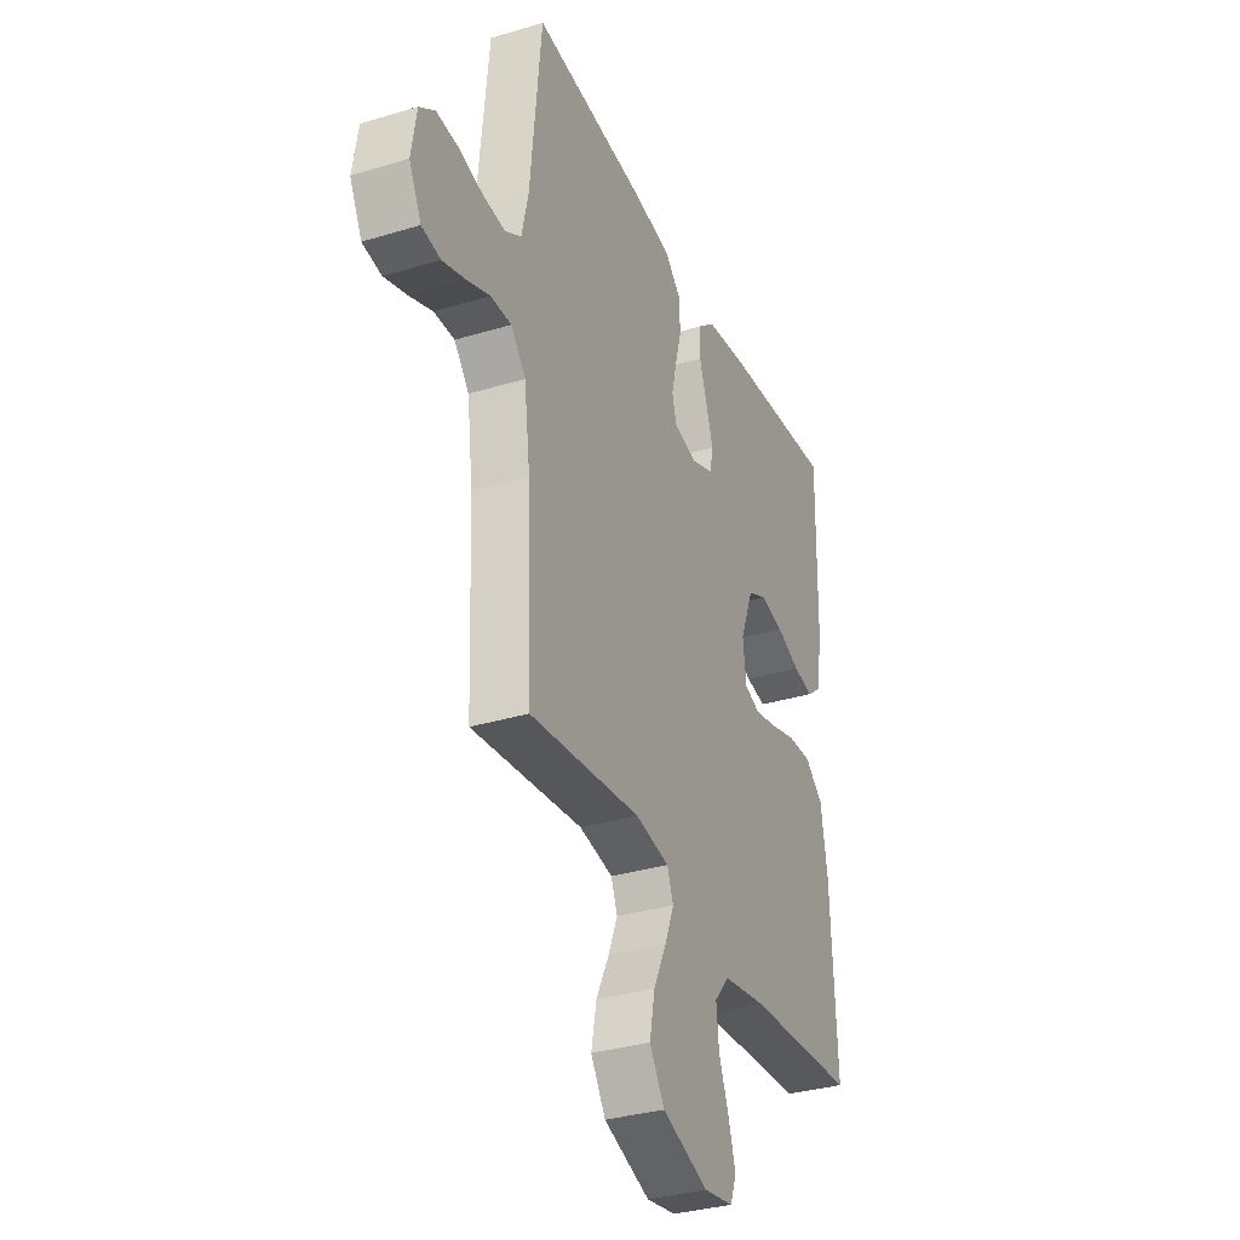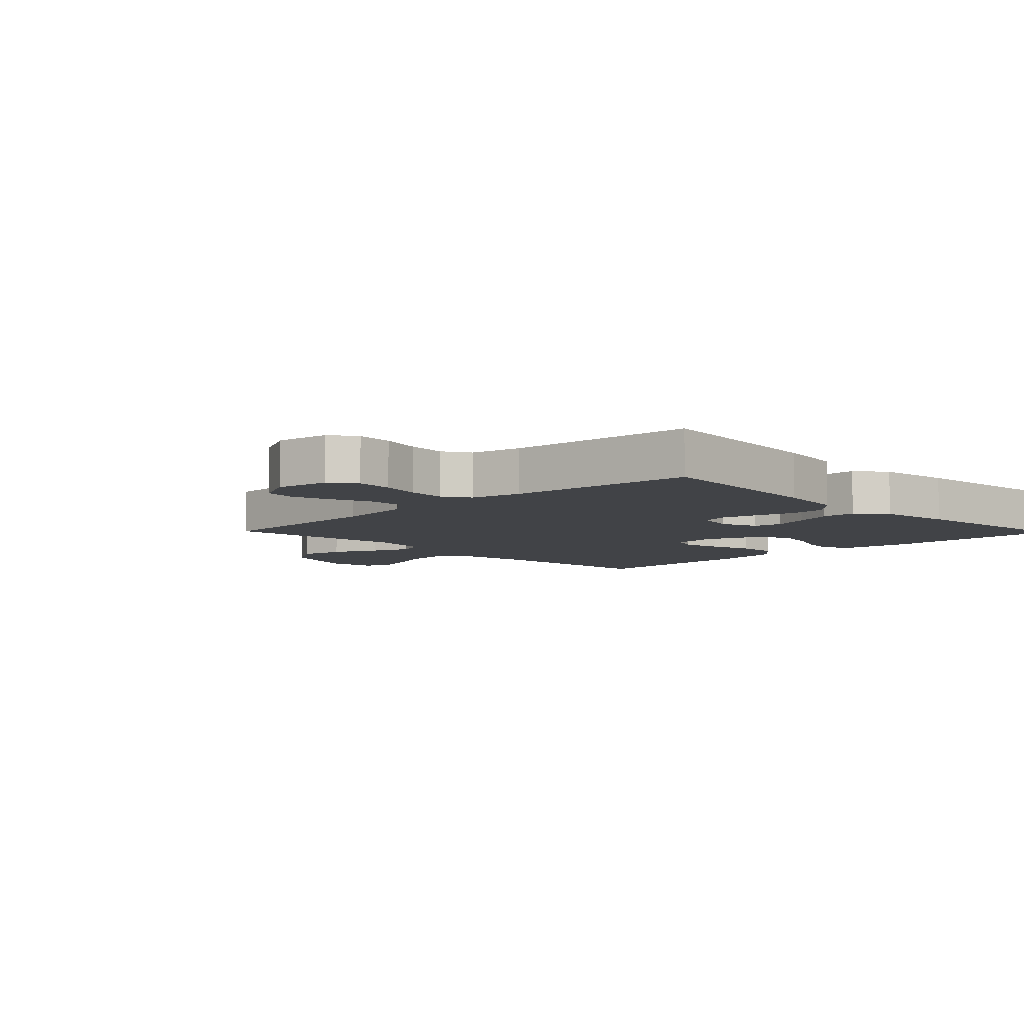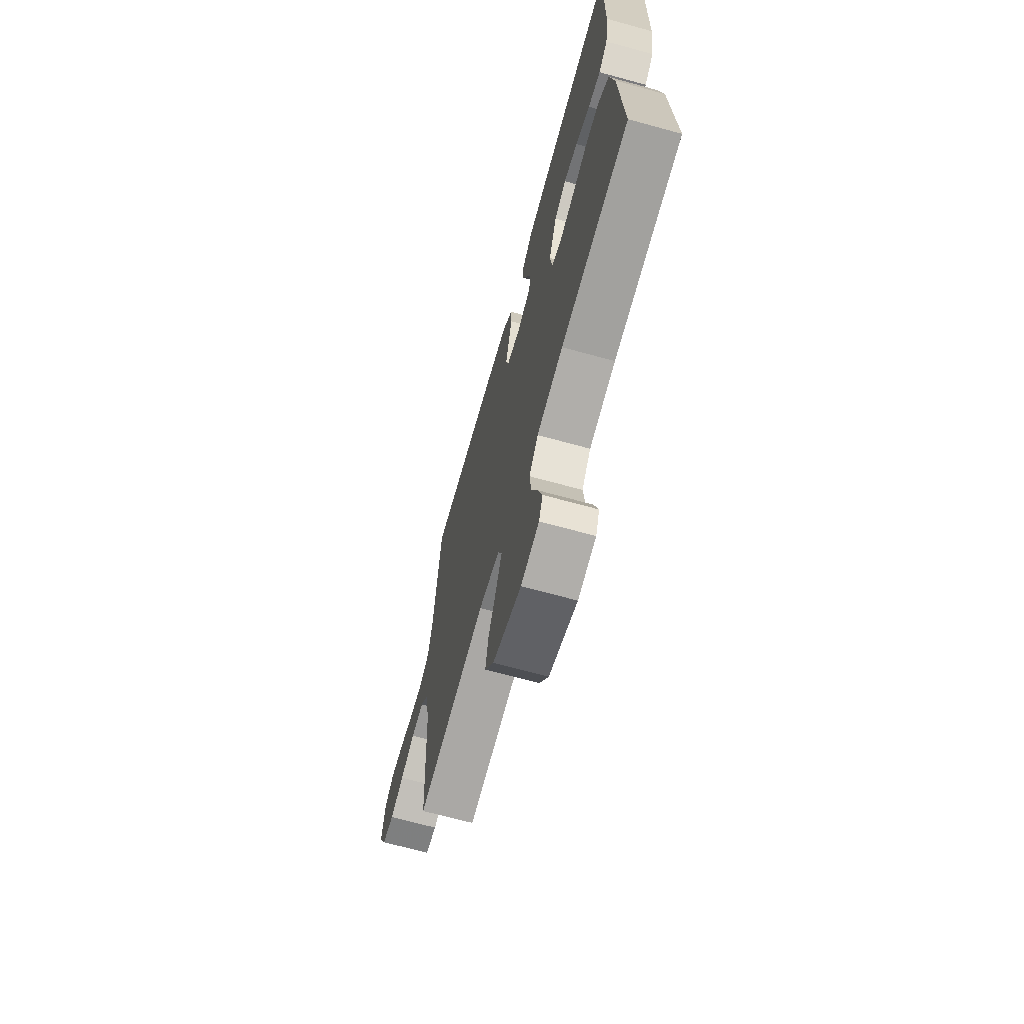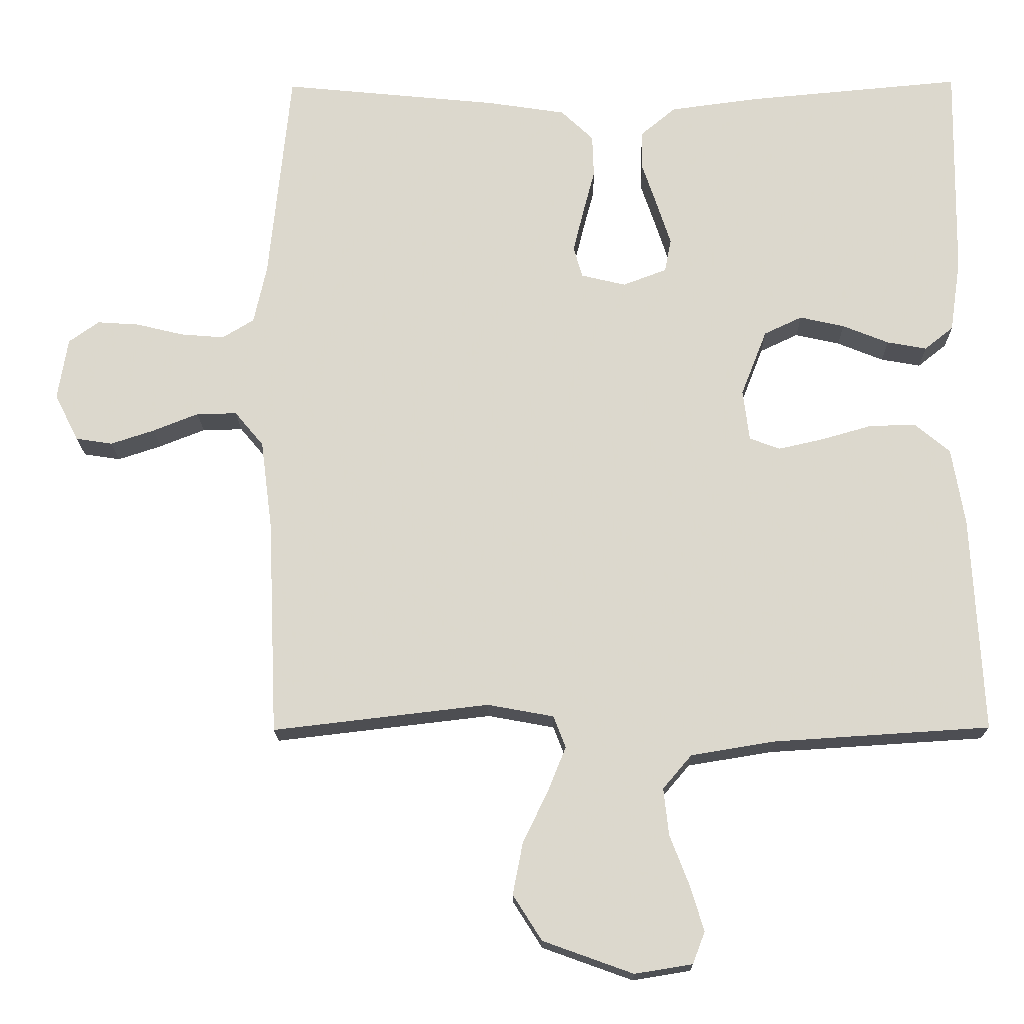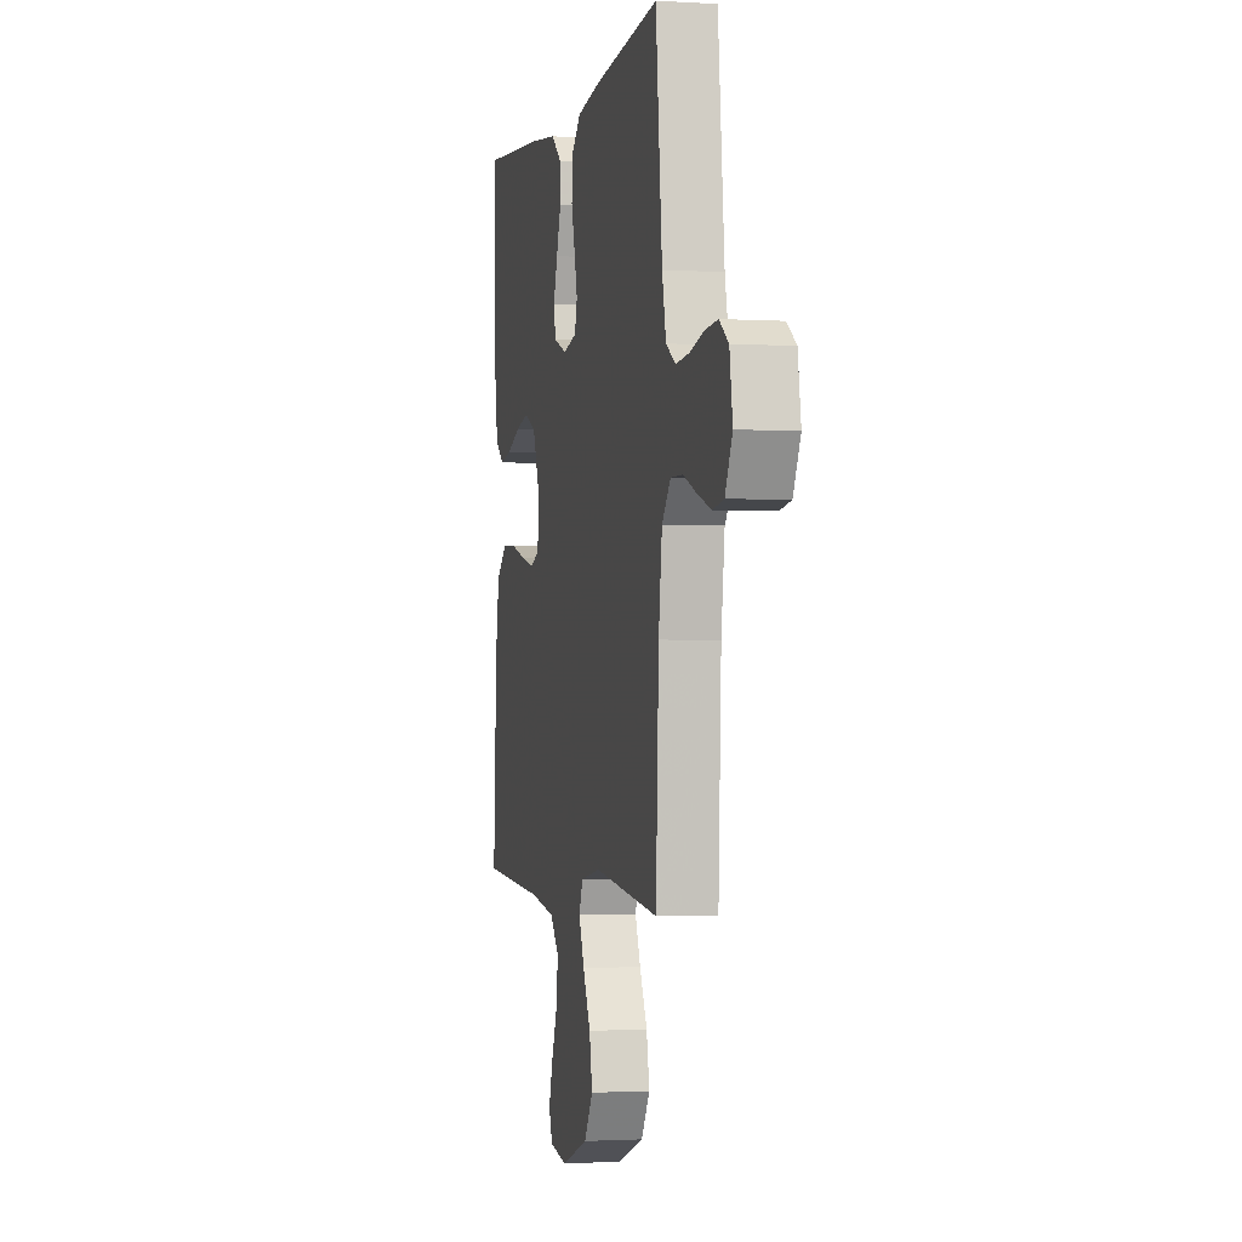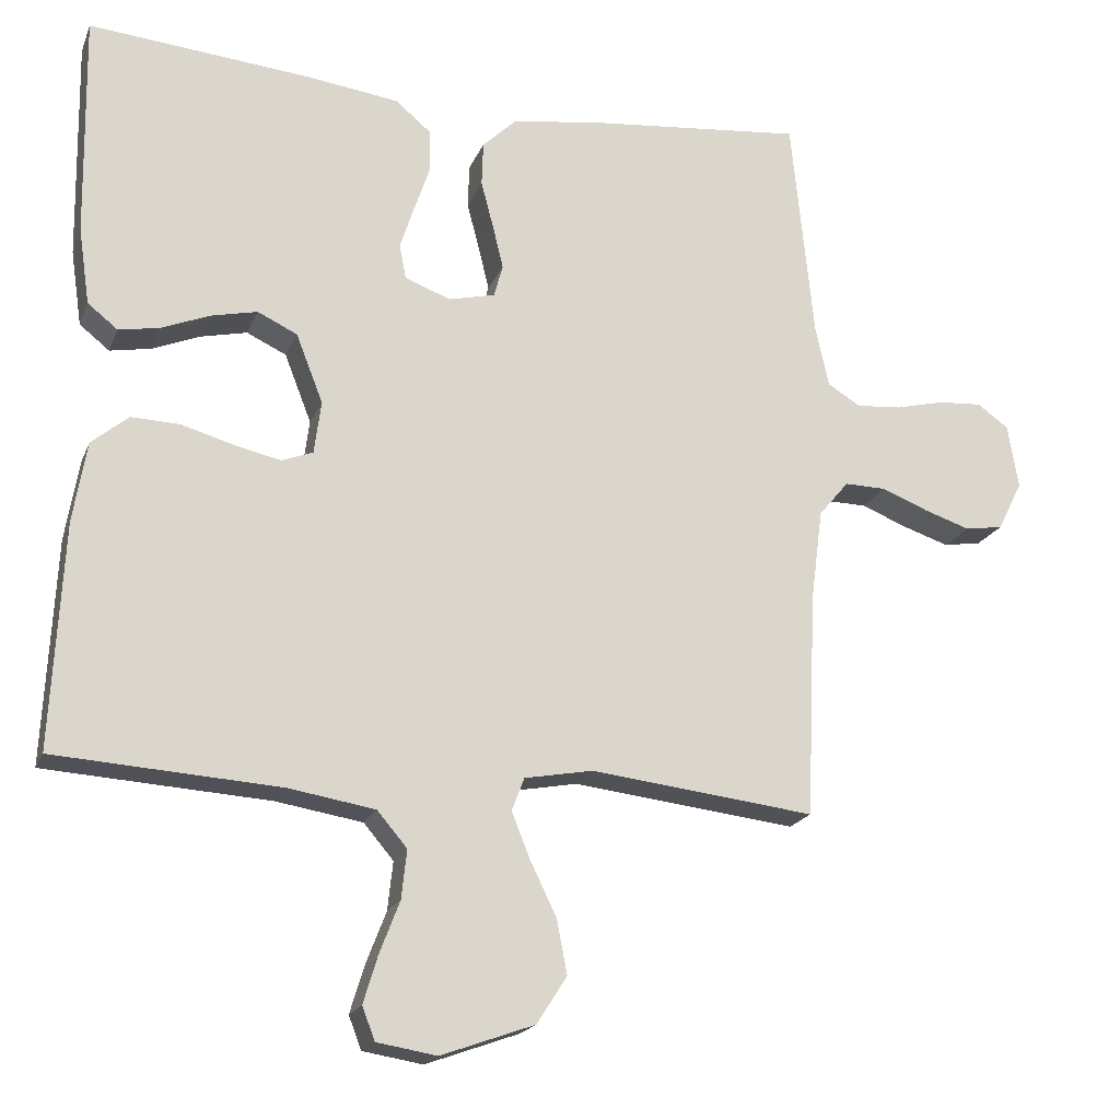
<metadata>
{"format":"obj","ext":"obj","renderer":"f3d","projection":"perspective","resolution":1024,"background":"white","views":[{"elev":-33.4,"azim":-67.5,"up":"+Z"},{"elev":-6.9,"azim":-45.7,"up":"+Y"},{"elev":-68.5,"azim":74.6,"up":"+Z"},{"elev":-17.6,"azim":0.9,"up":"+Z"},{"elev":-1.6,"azim":-102.5,"up":"+Z"},{"elev":-19.3,"azim":162.4,"up":"+Z"}]}
</metadata>
<code>
v 0.5 0.07 0.5
v 0.495 0.07 0.2
v 0.48 0.07 0.099
v 0.44 0.07 0.067
v 0.385 0.07 0.077
v 0.321 0.07 0.103
v 0.259 0.07 0.117
v 0.206 0.07 0.092
v 0.17 0.07 0
v 0.179 0.07 -0.071
v 0.221 0.07 -0.087
v 0.283 0.07 -0.073
v 0.353 0.07 -0.053
v 0.418 0.07 -0.051
v 0.467 0.07 -0.092
v 0.485 0.07 -0.2
v 0.5 0.07 -0.5
v 0.2 0.07 -0.519
v 0.084 0.07 -0.538
v 0.044 0.07 -0.585
v 0.051 0.07 -0.65
v 0.078 0.07 -0.72
v 0.097 0.07 -0.783
v 0.08 0.07 -0.827
v 0 0.07 -0.84
v -0.125 0.07 -0.795
v -0.165 0.07 -0.732
v -0.151 0.07 -0.66
v -0.116 0.07 -0.588
v -0.091 0.07 -0.526
v -0.108 0.07 -0.482
v -0.2 0.07 -0.465
v -0.5 0.07 -0.5
v -0.513 0.07 -0.2
v -0.529 0.07 -0.076
v -0.569 0.07 -0.028
v -0.625 0.07 -0.029
v -0.688 0.07 -0.054
v -0.749 0.07 -0.074
v -0.8 0.07 -0.066
v -0.833 0.07 0
v -0.819 0.07 0.086
v -0.777 0.07 0.116
v -0.718 0.07 0.112
v -0.653 0.07 0.096
v -0.592 0.07 0.091
v -0.548 0.07 0.118
v -0.53 0.07 0.2
v -0.5 0.07 0.5
v -0.2 0.07 0.47
v -0.09 0.07 0.453
v -0.045 0.07 0.41
v -0.043 0.07 0.351
v -0.06 0.07 0.287
v -0.074 0.07 0.229
v -0.062 0.07 0.186
v 0 0.07 0.171
v 0.061 0.07 0.194
v 0.07 0.07 0.24
v 0.051 0.07 0.299
v 0.03 0.07 0.361
v 0.031 0.07 0.417
v 0.079 0.07 0.457
v 0.2 0.07 0.473
v 0.5 0 0.5
v 0.495 0 0.2
v 0.48 0 0.099
v 0.44 0 0.067
v 0.385 0 0.077
v 0.321 0 0.103
v 0.259 0 0.117
v 0.206 0 0.092
v 0.17 0 0
v 0.179 0 -0.071
v 0.221 0 -0.087
v 0.283 0 -0.073
v 0.353 0 -0.053
v 0.418 0 -0.051
v 0.467 0 -0.092
v 0.485 0 -0.2
v 0.5 0 -0.5
v 0.2 0 -0.519
v 0.084 0 -0.538
v 0.044 0 -0.585
v 0.051 0 -0.65
v 0.078 0 -0.72
v 0.097 0 -0.783
v 0.08 0 -0.827
v 0 0 -0.84
v -0.125 0 -0.795
v -0.165 0 -0.732
v -0.151 0 -0.66
v -0.116 0 -0.588
v -0.091 0 -0.526
v -0.108 0 -0.482
v -0.2 0 -0.465
v -0.5 0 -0.5
v -0.513 0 -0.2
v -0.529 0 -0.076
v -0.569 0 -0.028
v -0.625 0 -0.029
v -0.688 0 -0.054
v -0.749 0 -0.074
v -0.8 0 -0.066
v -0.833 0 0
v -0.819 0 0.086
v -0.777 0 0.116
v -0.718 0 0.112
v -0.653 0 0.096
v -0.592 0 0.091
v -0.548 0 0.118
v -0.53 0 0.2
v -0.5 0 0.5
v -0.2 0 0.47
v -0.09 0 0.453
v -0.045 0 0.41
v -0.043 0 0.351
v -0.06 0 0.287
v -0.074 0 0.229
v -0.062 0 0.186
v 0 0 0.171
v 0.061 0 0.194
v 0.07 0 0.24
v 0.051 0 0.299
v 0.03 0 0.361
v 0.031 0 0.417
v 0.079 0 0.457
v 0.2 0 0.473
f 4 5 6
f 3 4 6
f 2 3 6
f 1 2 6
f 64 1 6
f 63 64 6
f 62 63 6
f 61 62 6
f 60 61 6
f 59 60 6 7
f 58 59 7 8
f 57 58 8 9
f 56 57 9 10
f 52 53 54
f 51 52 54
f 50 51 54
f 49 50 54
f 48 49 54
f 47 48 54 55
f 46 47 55 56
f 43 44 45
f 42 43 45
f 41 42 45
f 40 41 45
f 39 40 45
f 38 39 45
f 37 38 45
f 36 37 45 46
f 46 56 10
f 36 46 10
f 35 36 10
f 32 33 34
f 35 10 11
f 34 35 11
f 32 34 11
f 31 32 11
f 27 28 29
f 26 27 29
f 25 26 29
f 24 25 29
f 23 24 29
f 22 23 29
f 21 22 29
f 20 21 29 30
f 31 11 12
f 30 31 12
f 20 30 12
f 19 20 12
f 16 17 18
f 16 18 19
f 15 16 19
f 14 15 19
f 13 14 19
f 12 13 19
f 70 69 68
f 70 68 67
f 70 67 66
f 70 66 65
f 70 65 128
f 70 128 127
f 70 127 126
f 70 126 125
f 70 125 124
f 71 70 124 123
f 72 71 123 122
f 73 72 122 121
f 74 73 121 120
f 118 117 116
f 118 116 115
f 118 115 114
f 118 114 113
f 118 113 112
f 119 118 112 111
f 120 119 111 110
f 109 108 107
f 109 107 106
f 109 106 105
f 109 105 104
f 109 104 103
f 109 103 102
f 109 102 101
f 110 109 101 100
f 74 120 110
f 74 110 100
f 74 100 99
f 98 97 96
f 75 74 99
f 75 99 98
f 75 98 96
f 75 96 95
f 93 92 91
f 93 91 90
f 93 90 89
f 93 89 88
f 93 88 87
f 93 87 86
f 93 86 85
f 94 93 85 84
f 76 75 95
f 76 95 94
f 76 94 84
f 76 84 83
f 82 81 80
f 83 82 80
f 83 80 79
f 83 79 78
f 83 78 77
f 83 77 76
f 1 65 66 2
f 2 66 67 3
f 3 67 68 4
f 4 68 69 5
f 5 69 70 6
f 6 70 71 7
f 7 71 72 8
f 8 72 73 9
f 9 73 74 10
f 10 74 75 11
f 11 75 76 12
f 12 76 77 13
f 13 77 78 14
f 14 78 79 15
f 15 79 80 16
f 16 80 81 17
f 17 81 82 18
f 18 82 83 19
f 19 83 84 20
f 20 84 85 21
f 21 85 86 22
f 22 86 87 23
f 23 87 88 24
f 24 88 89 25
f 25 89 90 26
f 26 90 91 27
f 27 91 92 28
f 28 92 93 29
f 29 93 94 30
f 30 94 95 31
f 31 95 96 32
f 32 96 97 33
f 33 97 98 34
f 34 98 99 35
f 35 99 100 36
f 36 100 101 37
f 37 101 102 38
f 38 102 103 39
f 39 103 104 40
f 40 104 105 41
f 41 105 106 42
f 42 106 107 43
f 43 107 108 44
f 44 108 109 45
f 45 109 110 46
f 46 110 111 47
f 47 111 112 48
f 48 112 113 49
f 49 113 114 50
f 50 114 115 51
f 51 115 116 52
f 52 116 117 53
f 53 117 118 54
f 54 118 119 55
f 55 119 120 56
f 56 120 121 57
f 57 121 122 58
f 58 122 123 59
f 59 123 124 60
f 60 124 125 61
f 61 125 126 62
f 62 126 127 63
f 63 127 128 64
f 64 128 65 1

</code>
